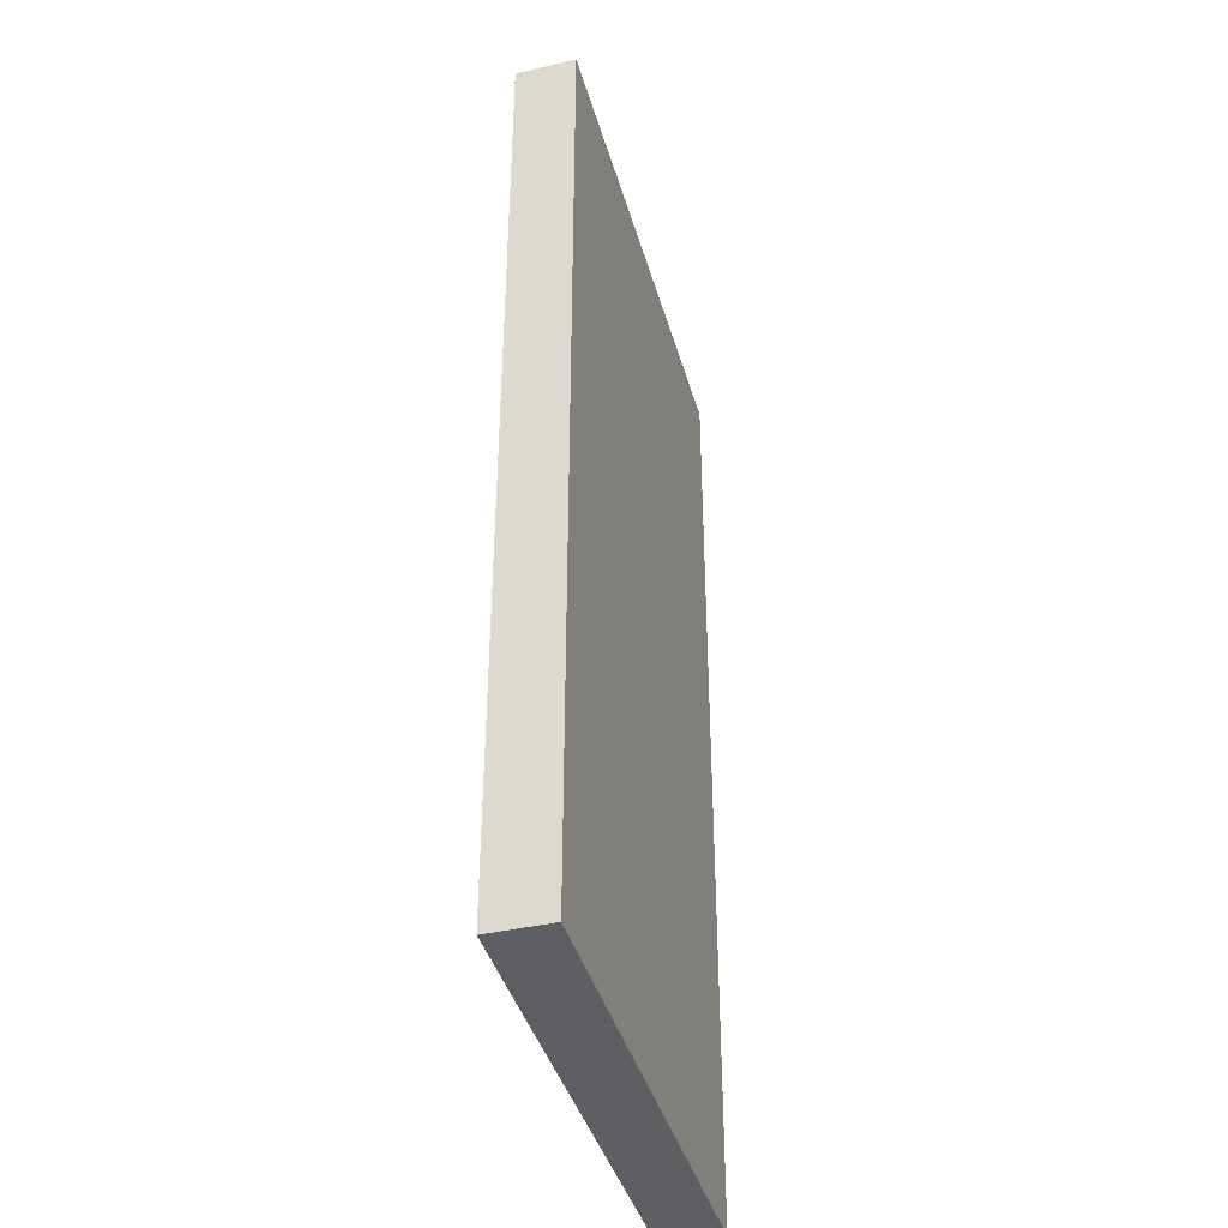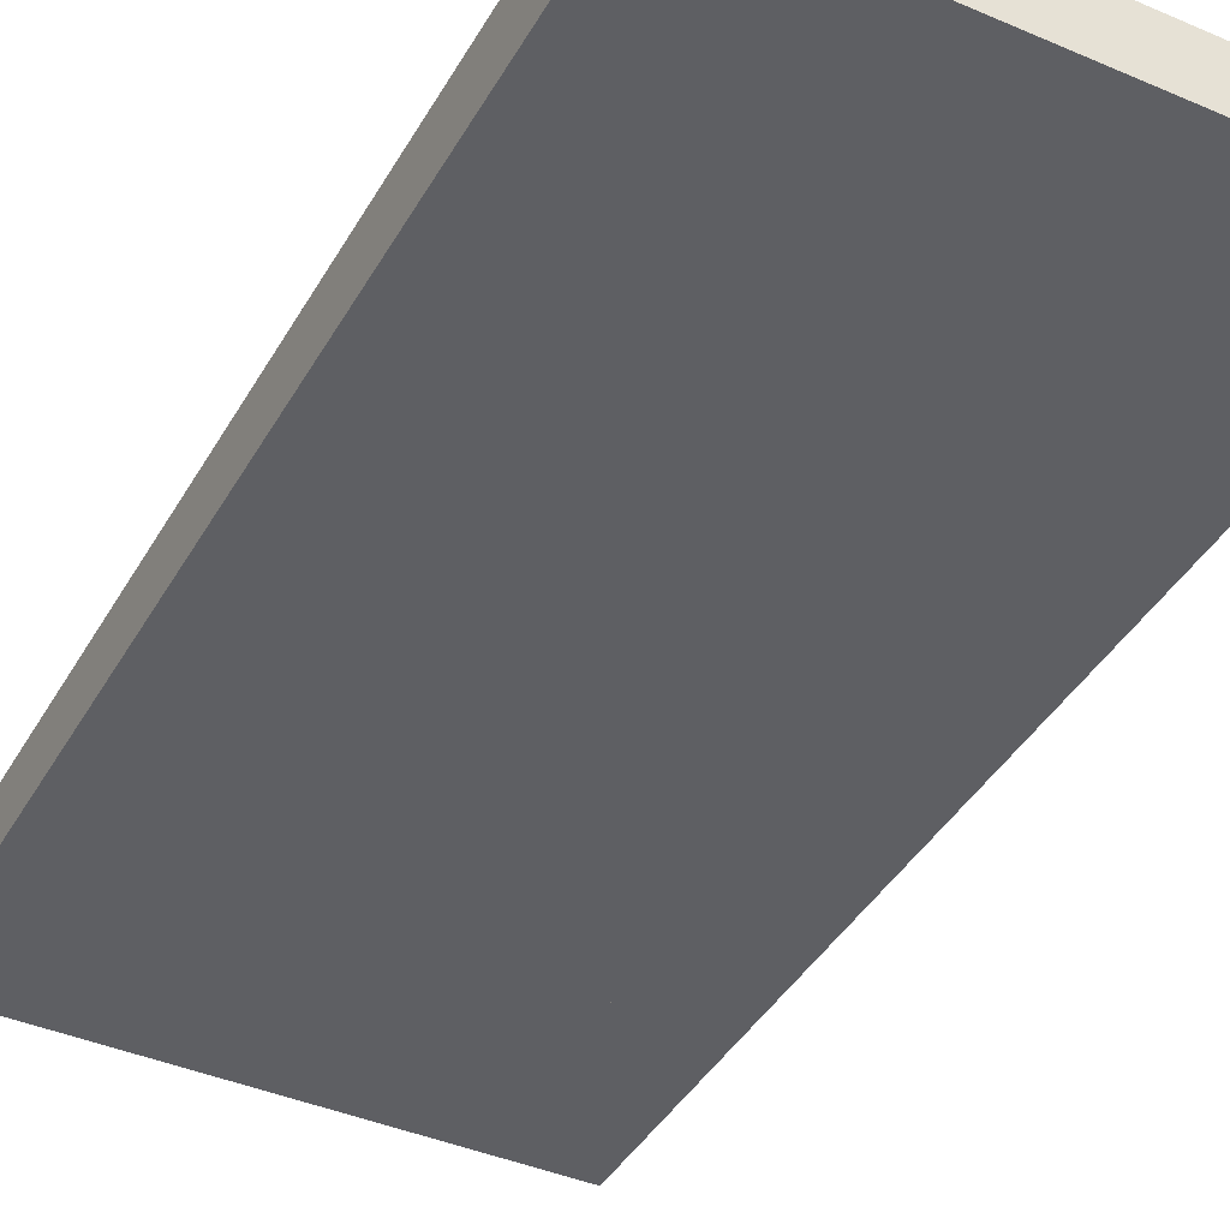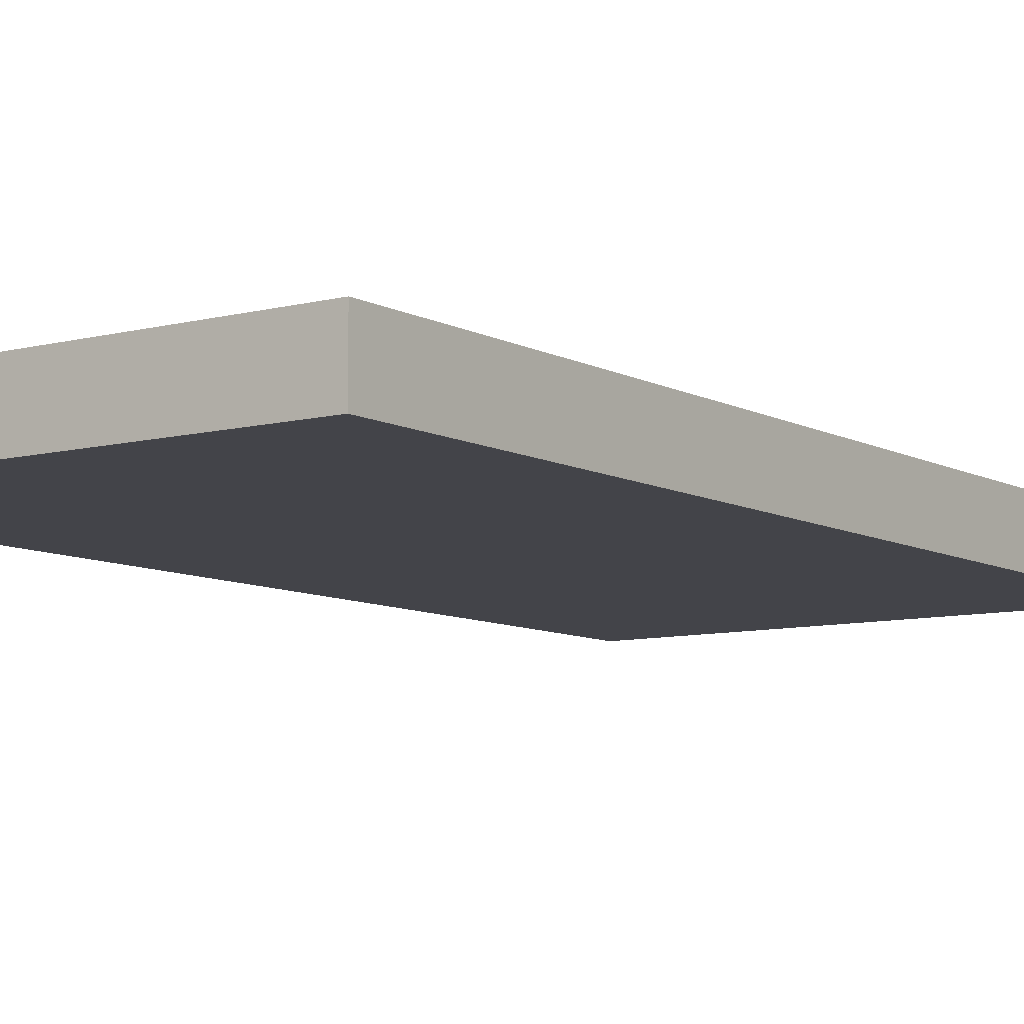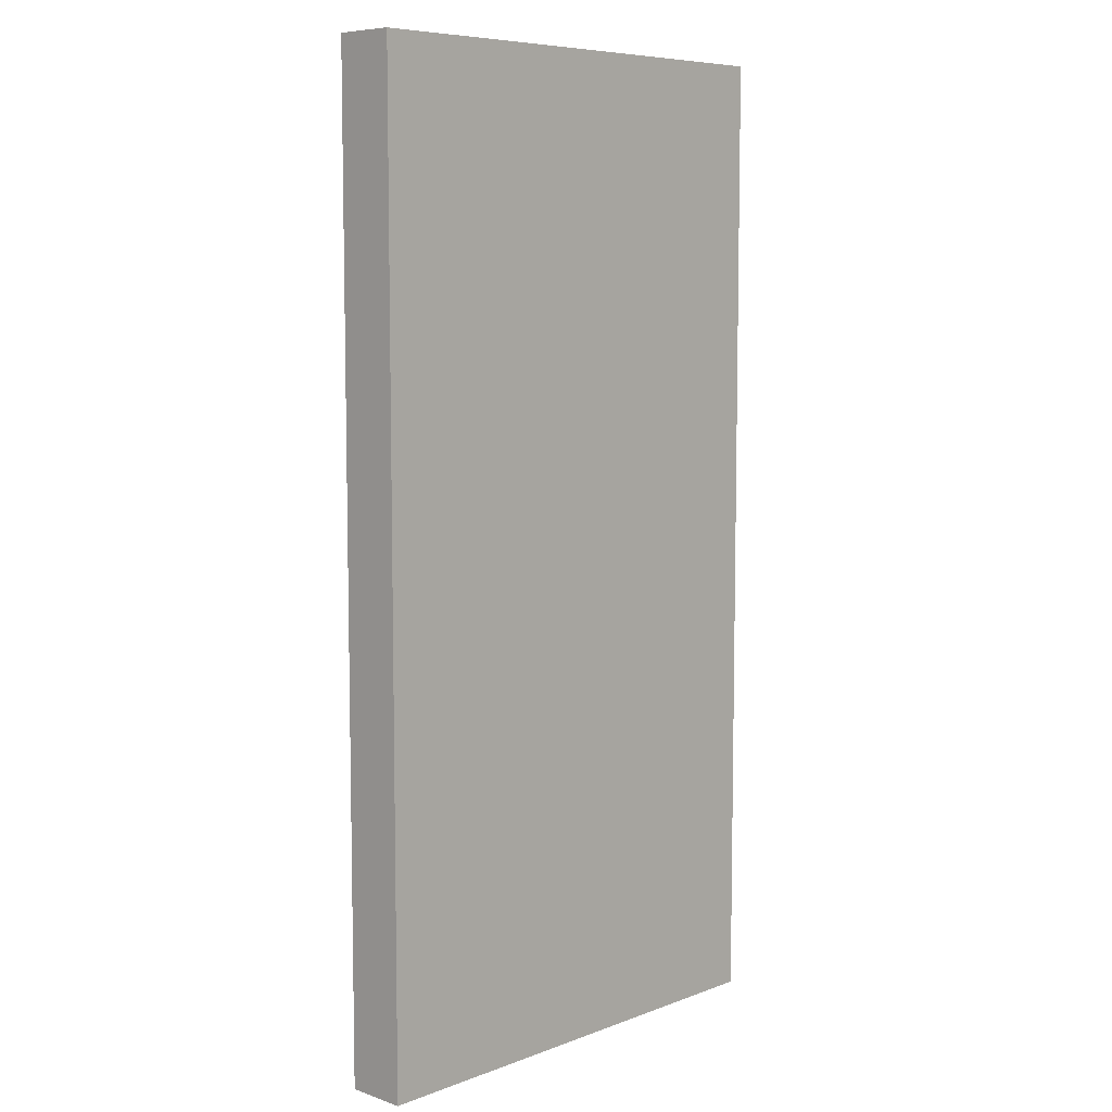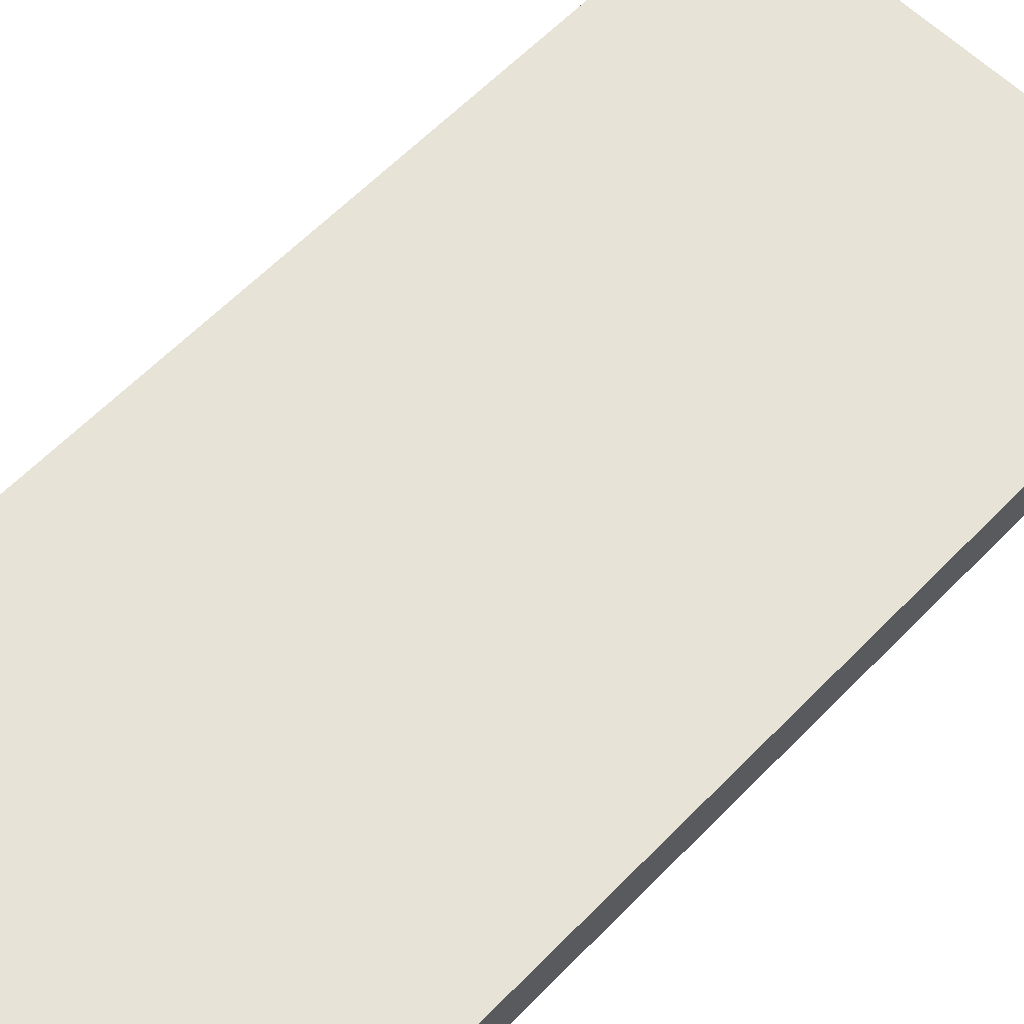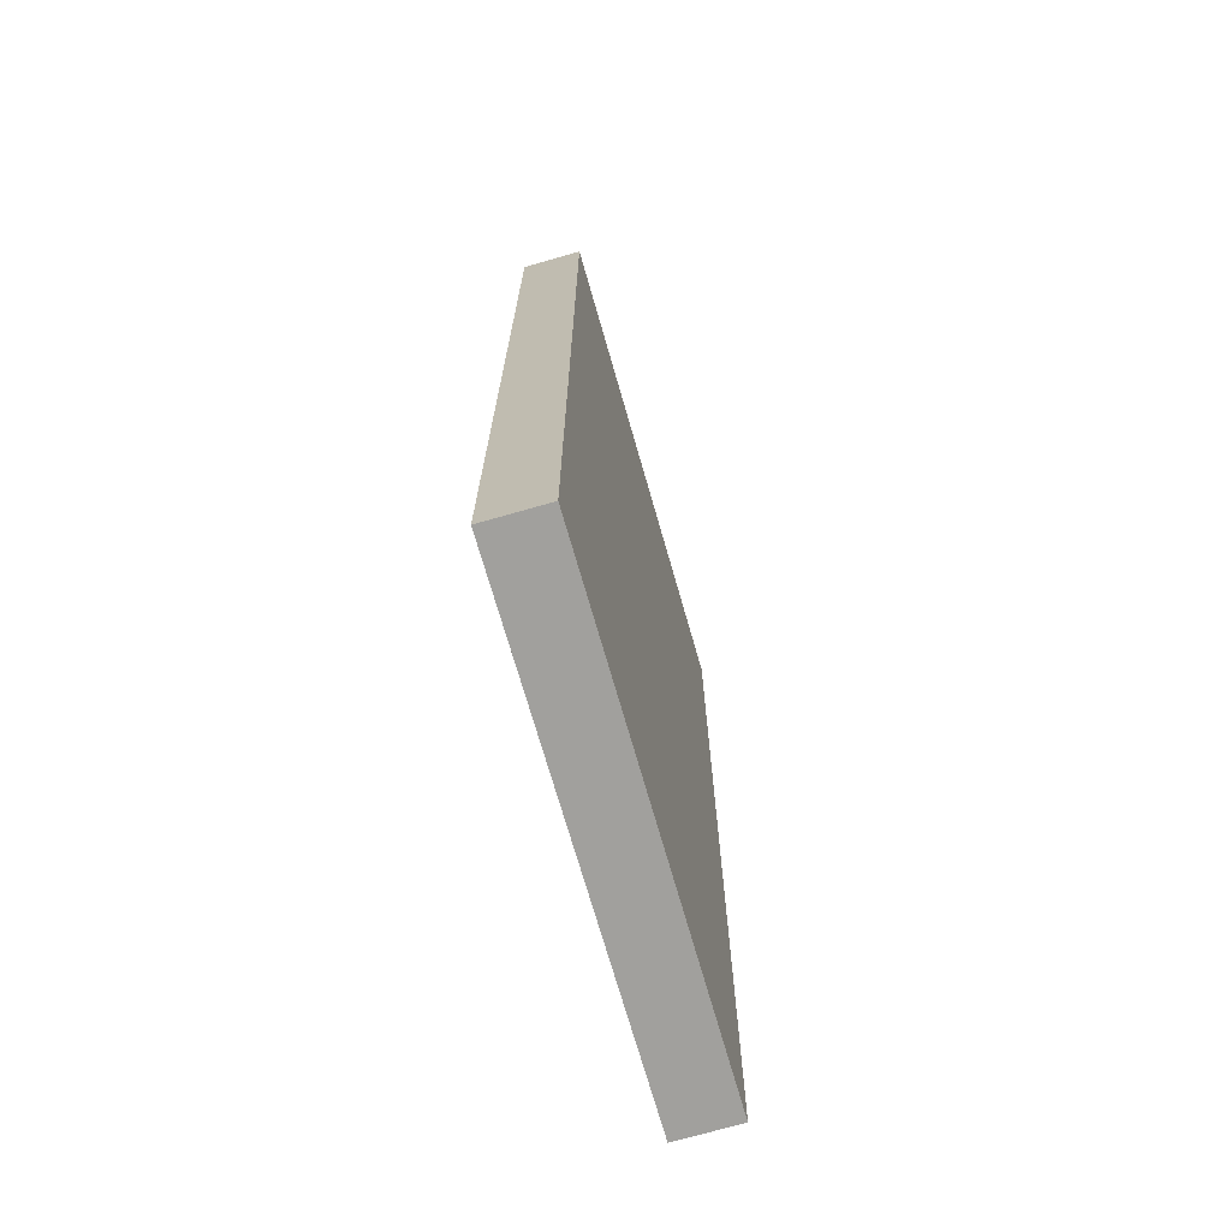
<metadata>
{"format":"obj","ext":"obj","renderer":"f3d","projection":"perspective","resolution":1024,"background":"white","views":[{"elev":-40.9,"azim":-74.5,"up":"+Y"},{"elev":-41.2,"azim":-27.6,"up":"+Z"},{"elev":-8.5,"azim":35.3,"up":"+Z"},{"elev":7.5,"azim":133.7,"up":"+Y"},{"elev":62.4,"azim":-135.8,"up":"+Z"},{"elev":-71.6,"azim":106.0,"up":"+Y"}]}
</metadata>
<code>
o Cube
v 0.499 -0.499 -0.375
v -0.499 -0.499 -0.375
v -0.499 -0.499 -0.499
v 0.499 -0.499 -0.499
v 0.499 1.499 -0.375
v 0.499 1.499 -0.499
v -0.499 1.499 -0.499
v -0.499 1.499 -0.375
v -0.3119 0.6873 -0.375
v 0.3119 0.6873 -0.375
v 0.3119 0.6873 -0.499
v -0.3119 0.6873 -0.499
v -0.3119 0.9371 -0.375
v -0.3119 0.9371 -0.499
v 0.3119 0.9371 -0.499
v 0.3119 0.9371 -0.375
v 0.06237 1.312 -0.499
v 0.06237 1.312 -0.375
v 0.06237 0.6873 -0.375
v 0.06237 0.6873 -0.499
v 0.3119 1.312 -0.375
v 0.3119 1.312 -0.499
v -0.3119 1.062 -0.375
v 0.3119 1.062 -0.375
v 0.3119 1.062 -0.499
v -0.3119 1.062 -0.499
v -0.3119 1.312 -0.499
v -0.3119 1.312 -0.375
v -0.06237 0.6873 -0.499
v -0.06237 0.6873 -0.375
v -0.06237 1.312 -0.375
v -0.06237 1.312 -0.499
v 0.3119 1.312 -0.499
v 0.3119 1.312 -0.375
f 1 2 3 4
f 5 1 4 6
f 5 6 7 8
f 9 10 11 12
f 13 14 15 16
f 17 18 19 20
f 11 10 21 22
f 23 24 25 26
f 27 28 9 12
f 29 30 31 32
f 28 27 33 34
f 2 1 5 8
f 6 4 3 7
f 3 2 8 7

</code>
